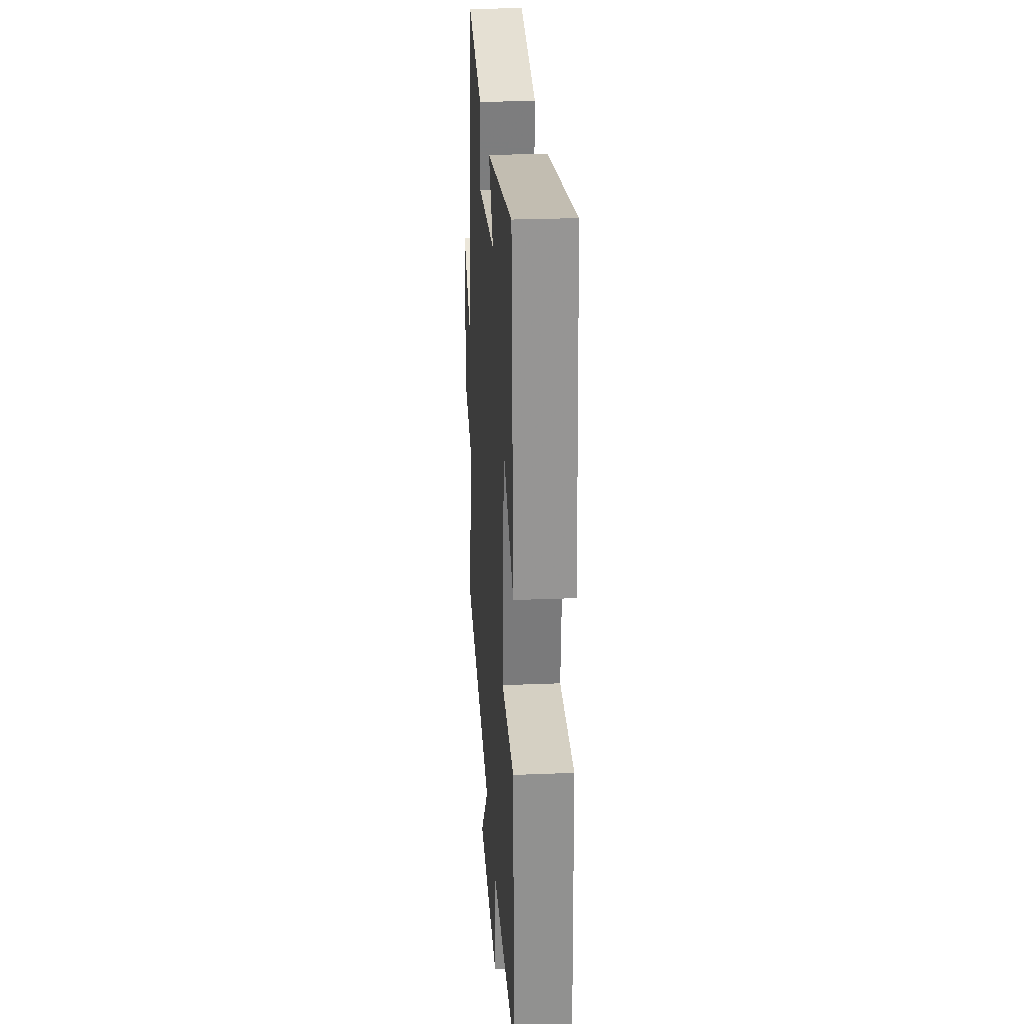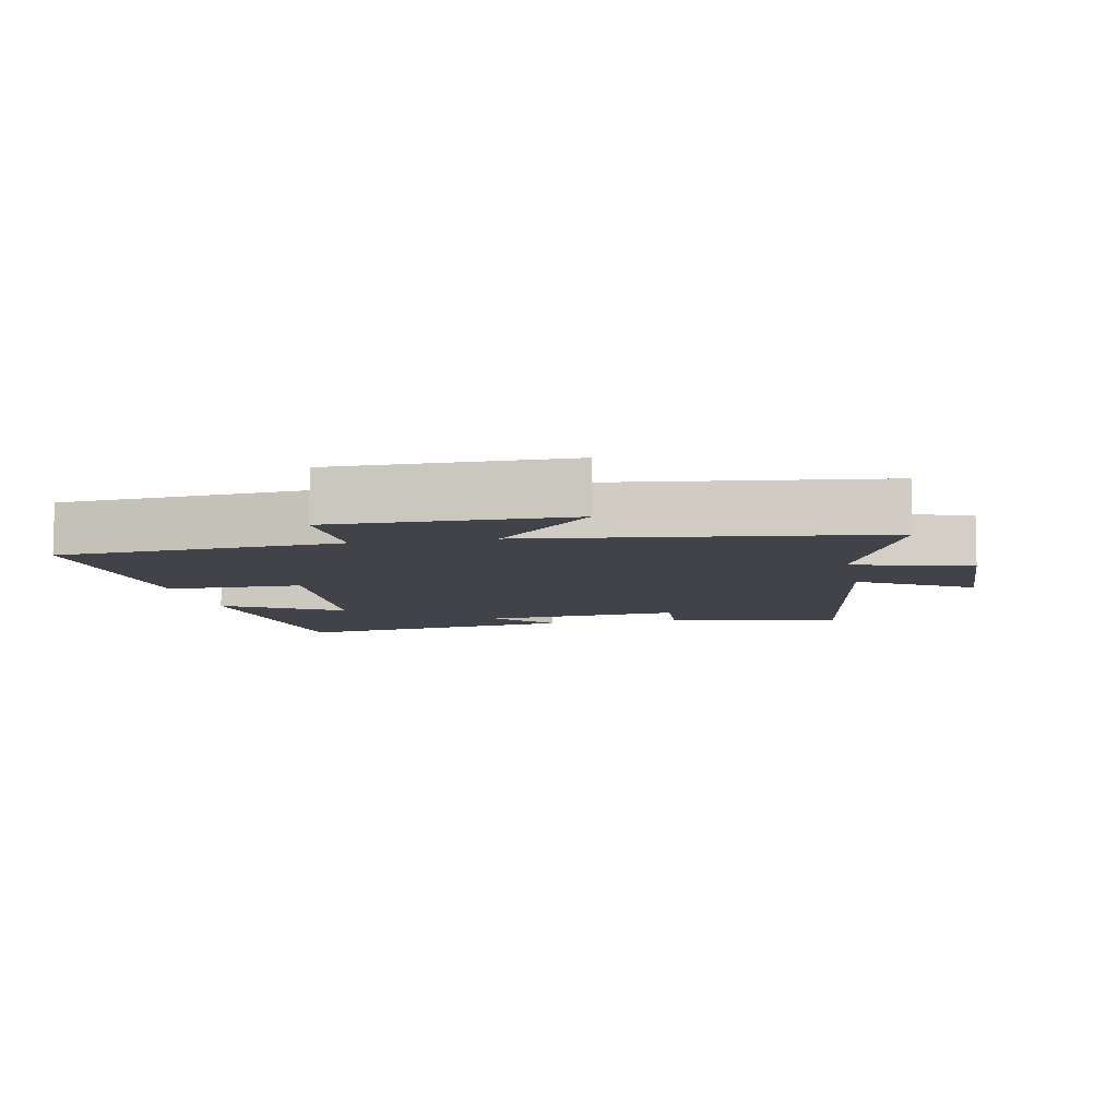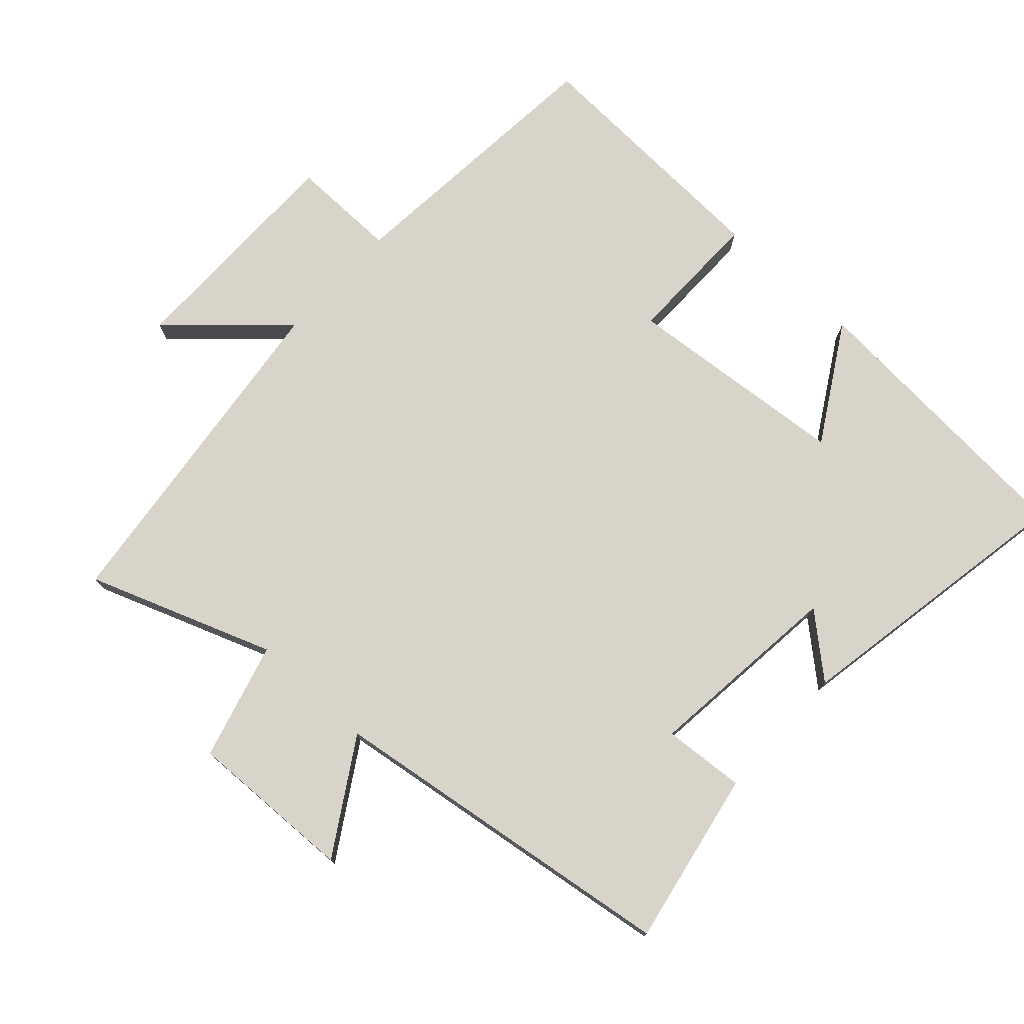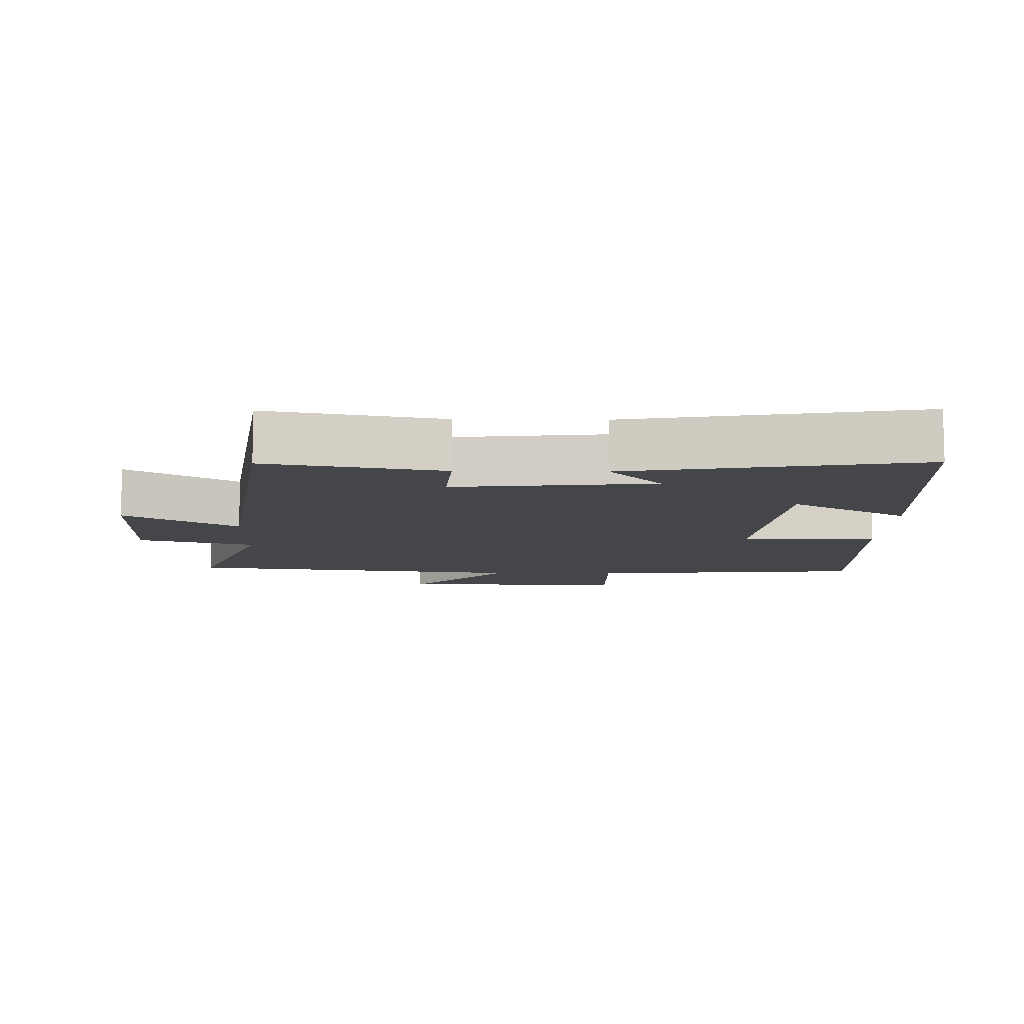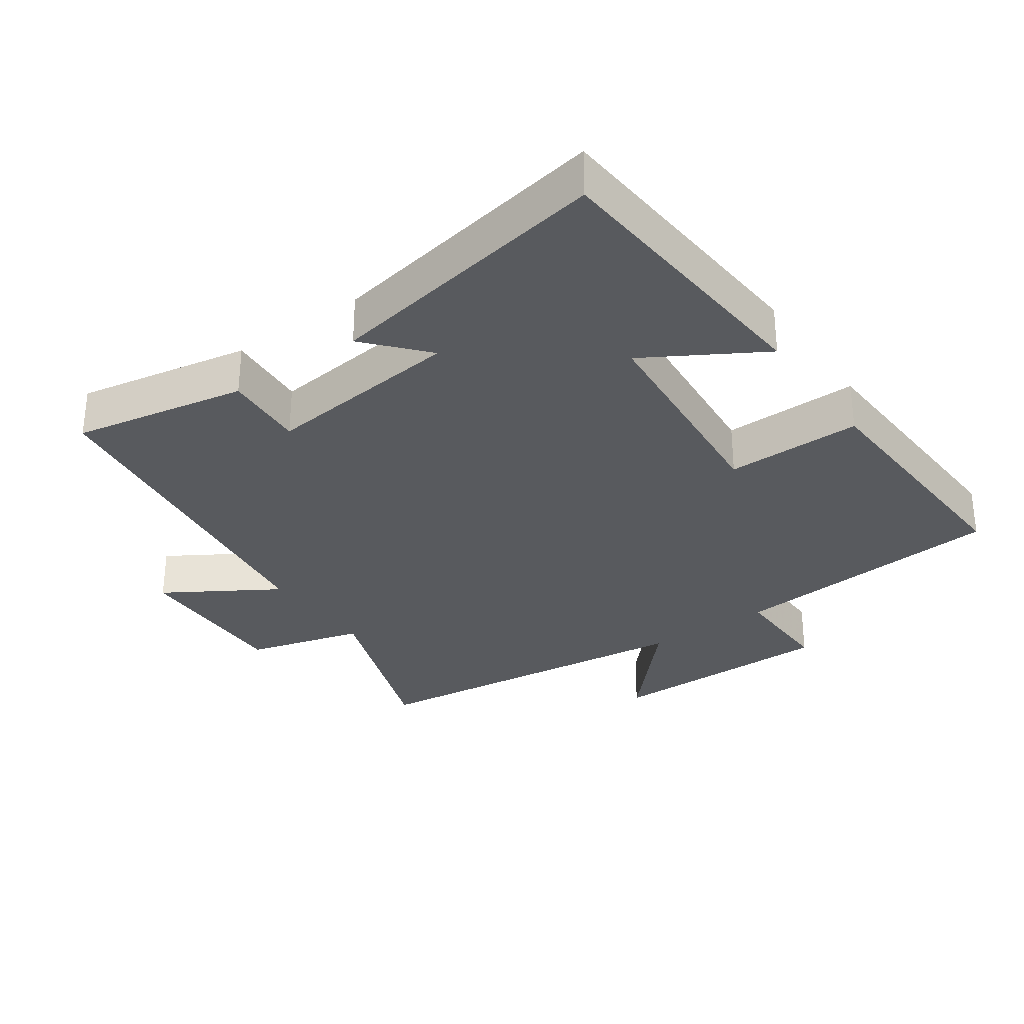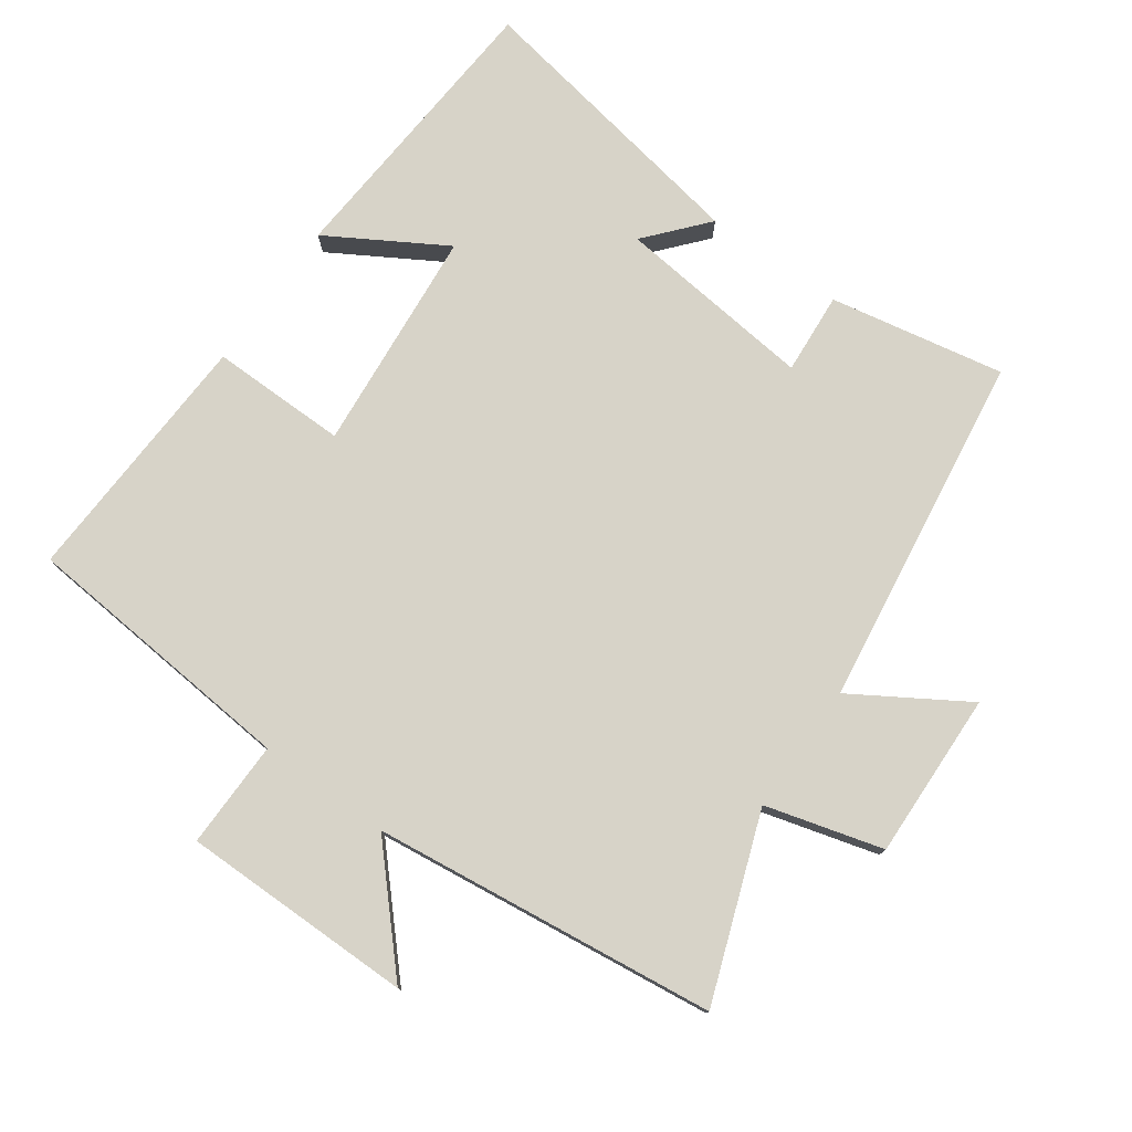
<metadata>
{"format":"obj","ext":"obj","renderer":"f3d","projection":"perspective","resolution":1024,"background":"white","views":[{"elev":27.0,"azim":86.4,"up":"+Z"},{"elev":-7.6,"azim":-168.9,"up":"+Y"},{"elev":75.7,"azim":-47.5,"up":"+Y"},{"elev":-9.4,"azim":-1.1,"up":"+Y"},{"elev":-31.0,"azim":35.3,"up":"+Y"},{"elev":77.2,"azim":-144.5,"up":"+Y"}]}
</metadata>
<code>
v -0.6 0.07 -0.439
v -0.5 0.07 -0.166
v -0.673 0.07 -0.118
v -0.665 0.07 0.128
v -0.5 0.07 0.026
v -0.426 0.07 0.549
v -0.168 0.07 0.5
v -0.177 0.07 0.379
v 0.117 0.07 0.411
v 0.04 0.07 0.5
v 0.469 0.07 0.576
v 0.5 0.07 0.145
v 0.328 0.07 0.247
v 0.298 0.07 -0.085
v 0.5 0.07 -0.083
v 0.517 0.07 -0.464
v 0.104 0.07 -0.5
v 0.106 0.07 -0.659
v -0.238 0.07 -0.659
v -0.092 0.07 -0.5
v -0.6 0 -0.439
v -0.5 0 -0.166
v -0.673 0 -0.118
v -0.665 0 0.128
v -0.5 0 0.026
v -0.426 0 0.549
v -0.168 0 0.5
v -0.177 0 0.379
v 0.117 0 0.411
v 0.04 0 0.5
v 0.469 0 0.576
v 0.5 0 0.145
v 0.328 0 0.247
v 0.298 0 -0.085
v 0.5 0 -0.083
v 0.517 0 -0.464
v 0.104 0 -0.5
v 0.106 0 -0.659
v -0.238 0 -0.659
v -0.092 0 -0.5
f 17 18 19 20
f 20 1 2
f 17 20 2
f 16 17 2
f 15 16 2
f 14 15 2
f 13 14 2 3
f 11 12 13
f 10 11 13
f 9 10 13
f 8 9 13
f 5 6 7 8
f 5 8 13
f 3 4 5
f 3 5 13
f 40 39 38 37
f 22 21 40
f 22 40 37
f 22 37 36
f 22 36 35
f 22 35 34
f 23 22 34 33
f 33 32 31
f 33 31 30
f 33 30 29
f 33 29 28
f 28 27 26 25
f 33 28 25
f 25 24 23
f 33 25 23
f 1 21 22 2
f 2 22 23 3
f 3 23 24 4
f 4 24 25 5
f 5 25 26 6
f 6 26 27 7
f 7 27 28 8
f 8 28 29 9
f 9 29 30 10
f 10 30 31 11
f 11 31 32 12
f 12 32 33 13
f 13 33 34 14
f 14 34 35 15
f 15 35 36 16
f 16 36 37 17
f 17 37 38 18
f 18 38 39 19
f 19 39 40 20
f 20 40 21 1

</code>
